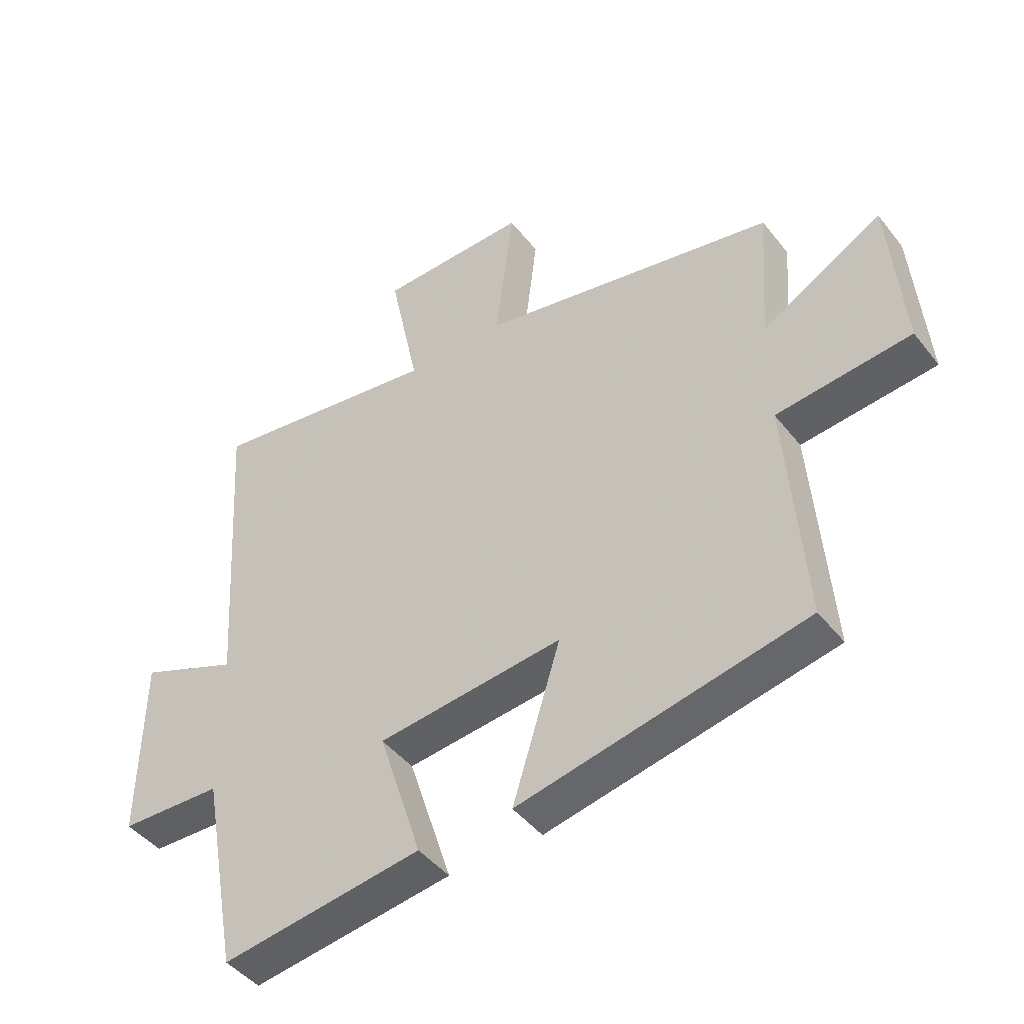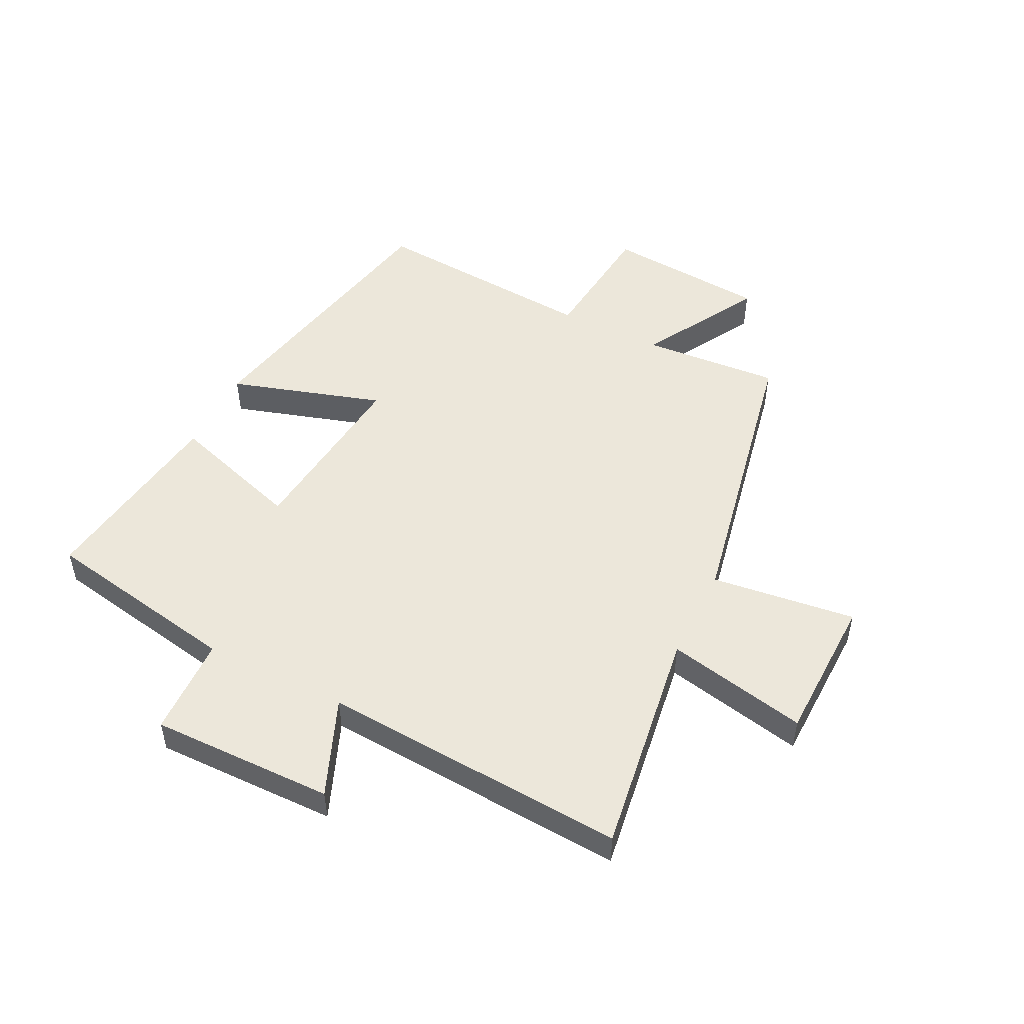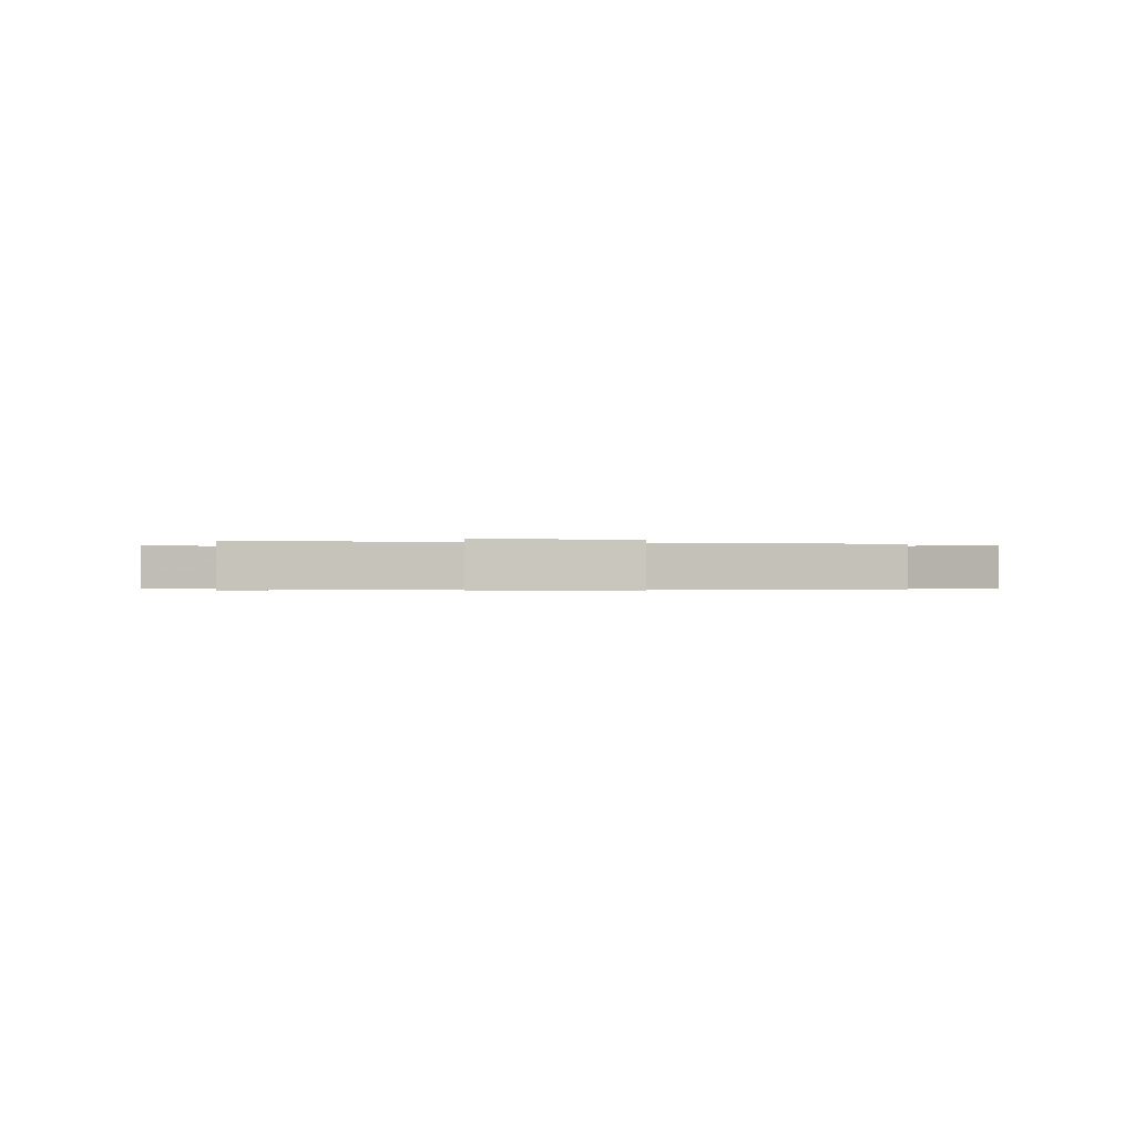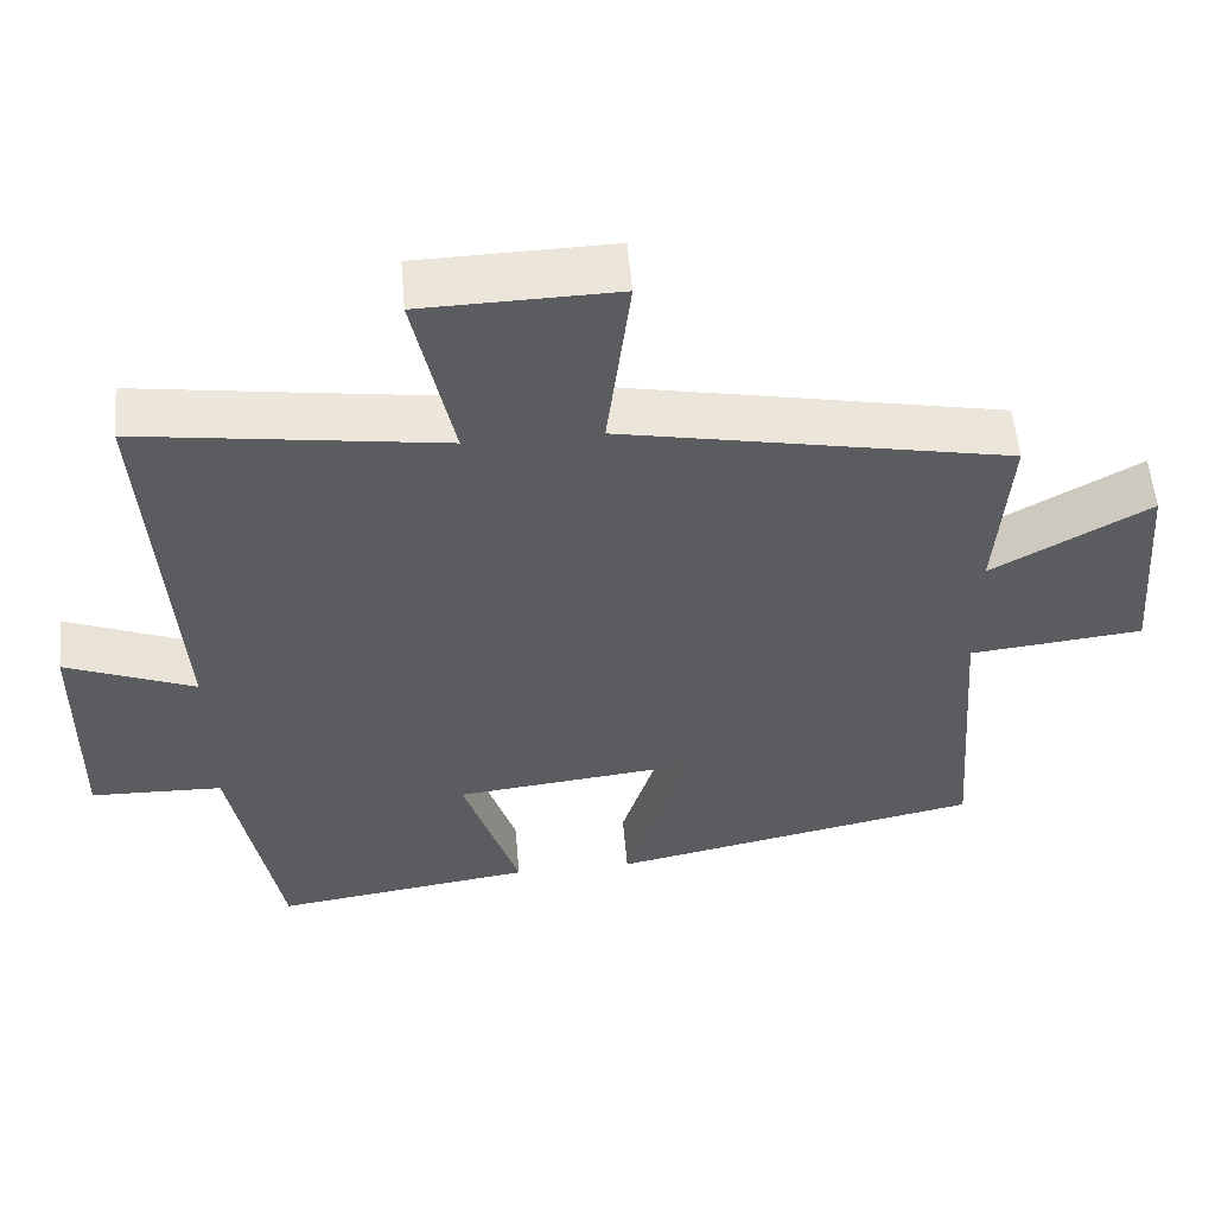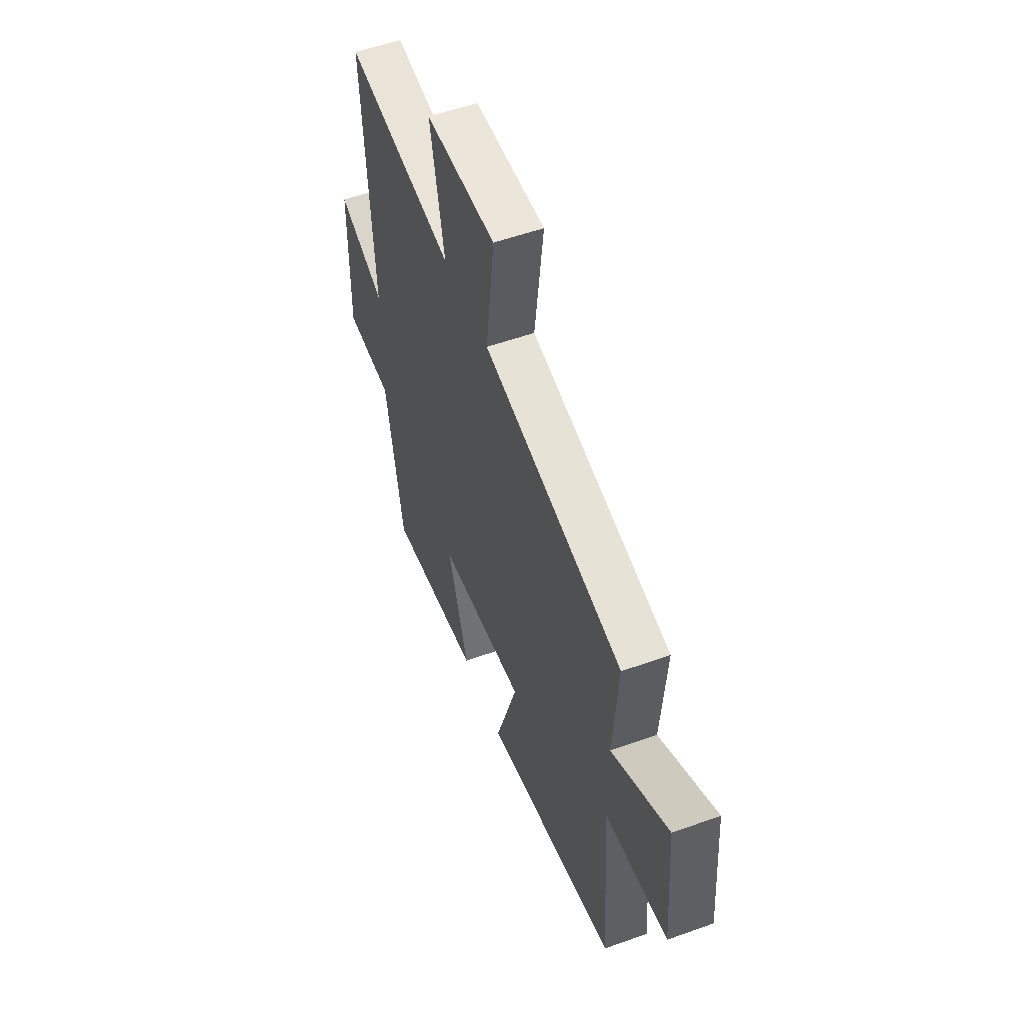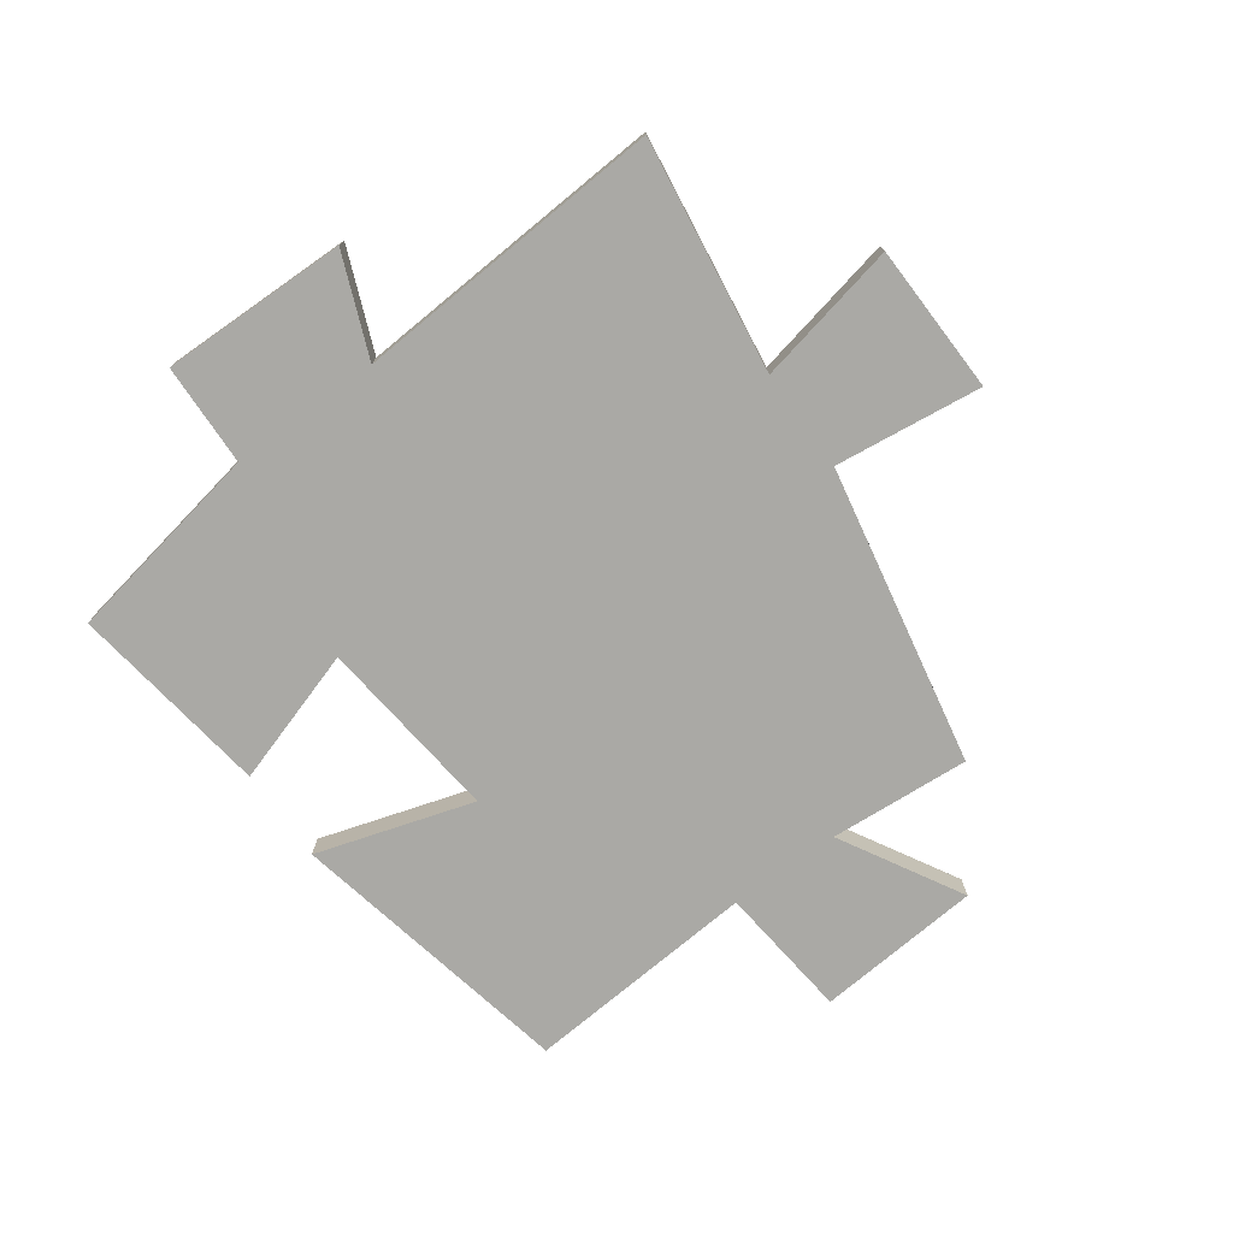
<metadata>
{"format":"obj","ext":"obj","renderer":"f3d","projection":"perspective","resolution":1024,"background":"white","views":[{"elev":-44.9,"azim":35.5,"up":"+Z"},{"elev":50.3,"azim":-63.6,"up":"+Y"},{"elev":-0.3,"azim":-7.4,"up":"+Y"},{"elev":55.1,"azim":-4.9,"up":"+Z"},{"elev":54.5,"azim":69.2,"up":"+Z"},{"elev":-75.3,"azim":-54.2,"up":"+Y"}]}
</metadata>
<code>
v 0.529 0.07 -0.401
v 0.052 0.07 -0.5
v 0.132 0.07 -0.241
v -0.176 0.07 -0.275
v -0.104 0.07 -0.5
v -0.438 0.07 -0.548
v -0.5 0.07 -0.212
v -0.67 0.07 -0.207
v -0.666 0.07 0.103
v -0.5 0.07 0.036
v -0.534 0.07 0.555
v -0.147 0.07 0.5
v -0.197 0.07 0.739
v 0.051 0.07 0.745
v 0.021 0.07 0.5
v 0.517 0.07 0.403
v 0.5 0.07 0.17
v 0.701 0.07 0.284
v 0.723 0.07 0.01
v 0.5 0.07 -0.014
v 0.529 0 -0.401
v 0.052 0 -0.5
v 0.132 0 -0.241
v -0.176 0 -0.275
v -0.104 0 -0.5
v -0.438 0 -0.548
v -0.5 0 -0.212
v -0.67 0 -0.207
v -0.666 0 0.103
v -0.5 0 0.036
v -0.534 0 0.555
v -0.147 0 0.5
v -0.197 0 0.739
v 0.051 0 0.745
v 0.021 0 0.5
v 0.517 0 0.403
v 0.5 0 0.17
v 0.701 0 0.284
v 0.723 0 0.01
v 0.5 0 -0.014
f 17 18 19 20
f 15 16 17
f 15 17 20
f 12 13 14 15
f 12 15 20 1
f 10 11 12 1
f 7 8 9 10
f 6 7 10
f 5 6 10
f 4 5 10
f 3 4 10
f 1 2 3
f 1 3 10
f 40 39 38 37
f 37 36 35
f 40 37 35
f 35 34 33 32
f 21 40 35 32
f 21 32 31 30
f 30 29 28 27
f 30 27 26
f 30 26 25
f 30 25 24
f 30 24 23
f 23 22 21
f 30 23 21
f 1 21 22 2
f 2 22 23 3
f 3 23 24 4
f 4 24 25 5
f 5 25 26 6
f 6 26 27 7
f 7 27 28 8
f 8 28 29 9
f 9 29 30 10
f 10 30 31 11
f 11 31 32 12
f 12 32 33 13
f 13 33 34 14
f 14 34 35 15
f 15 35 36 16
f 16 36 37 17
f 17 37 38 18
f 18 38 39 19
f 19 39 40 20
f 20 40 21 1

</code>
